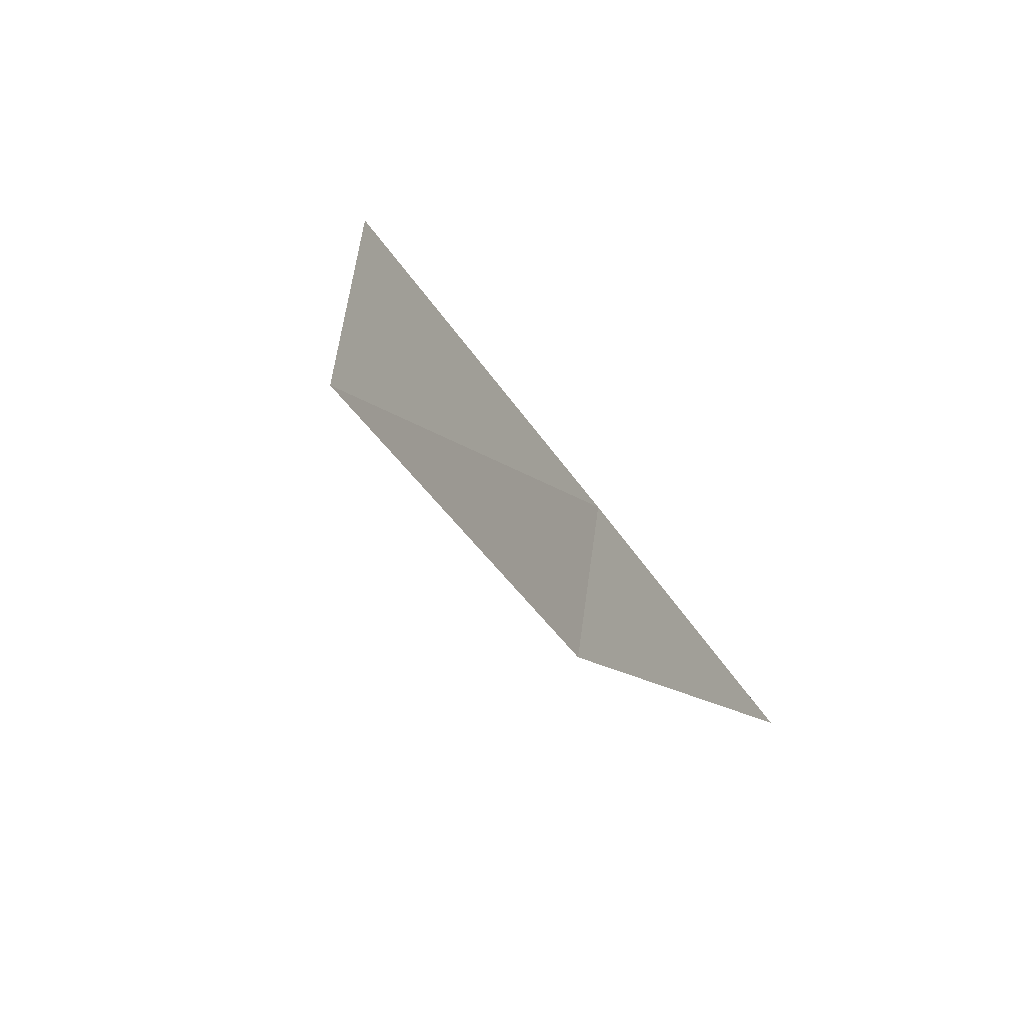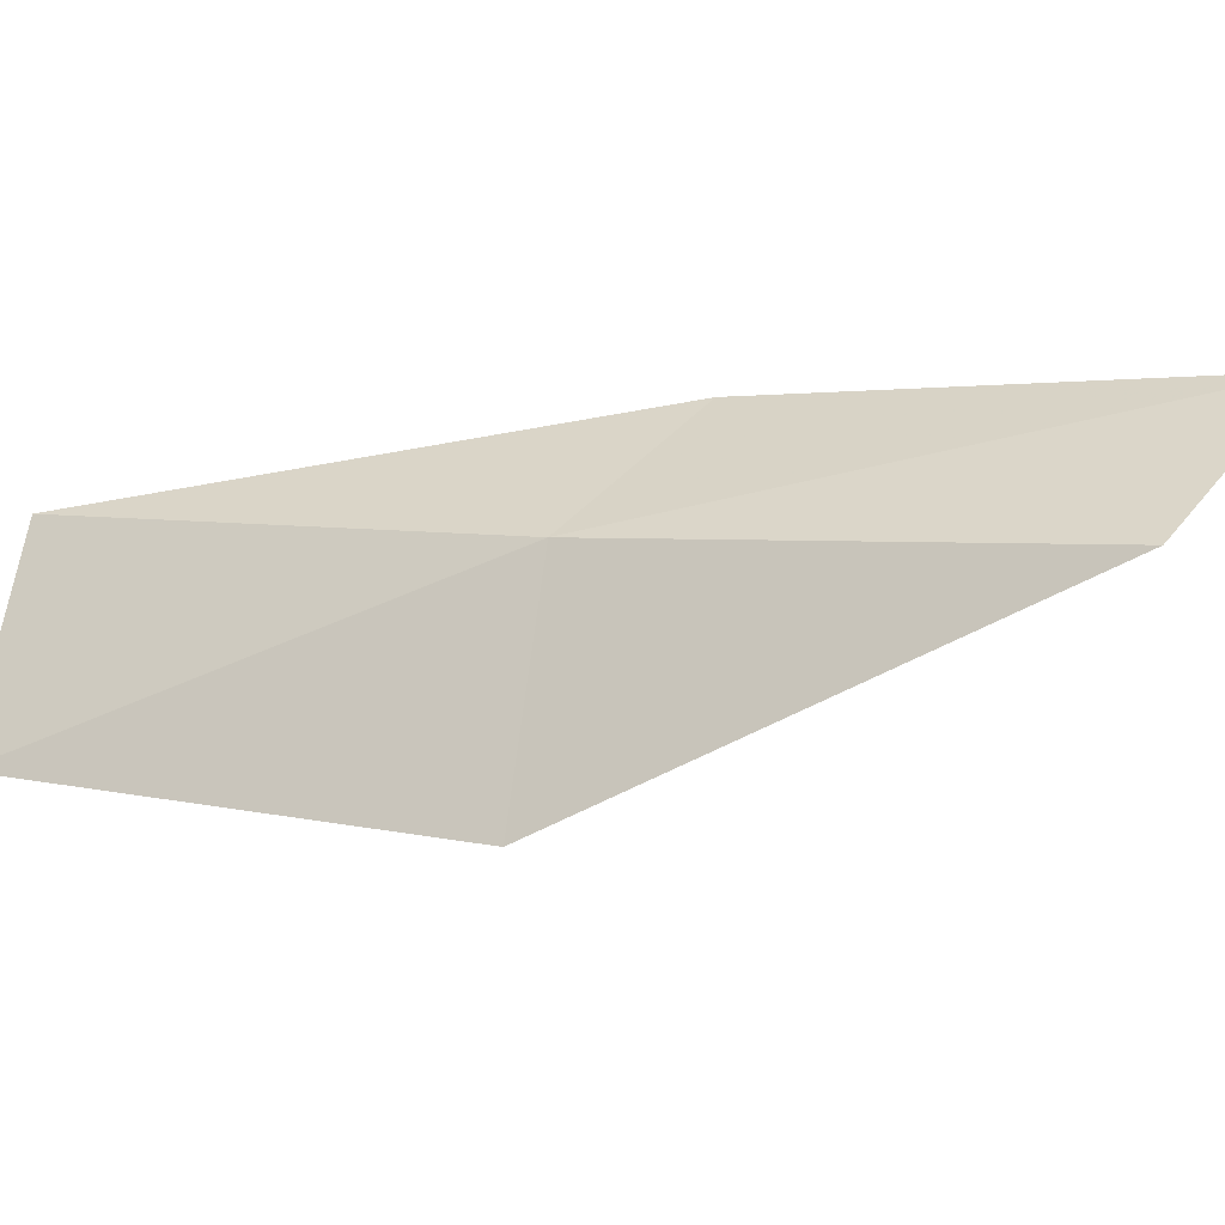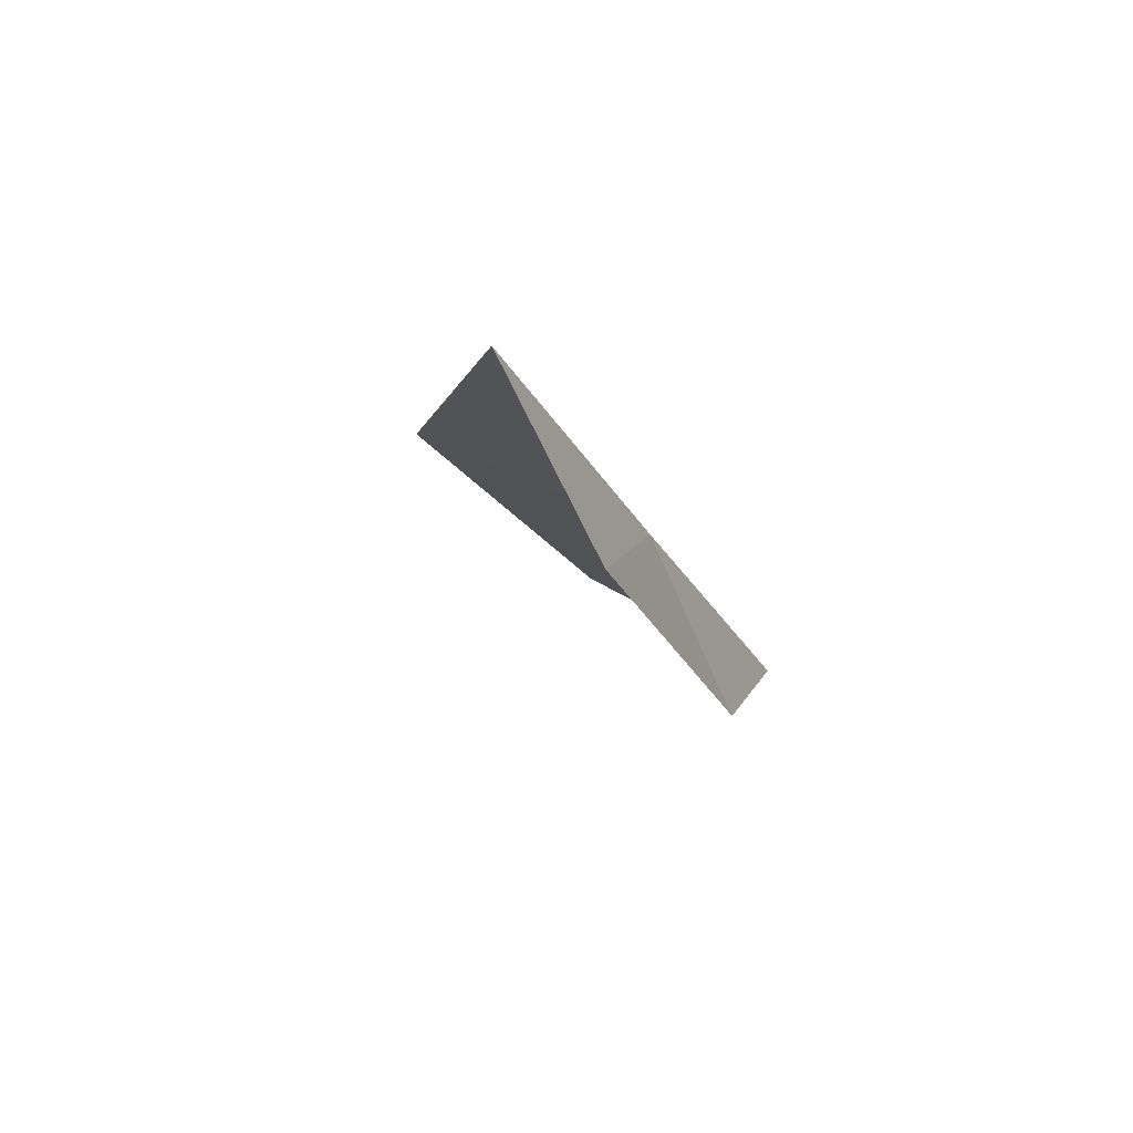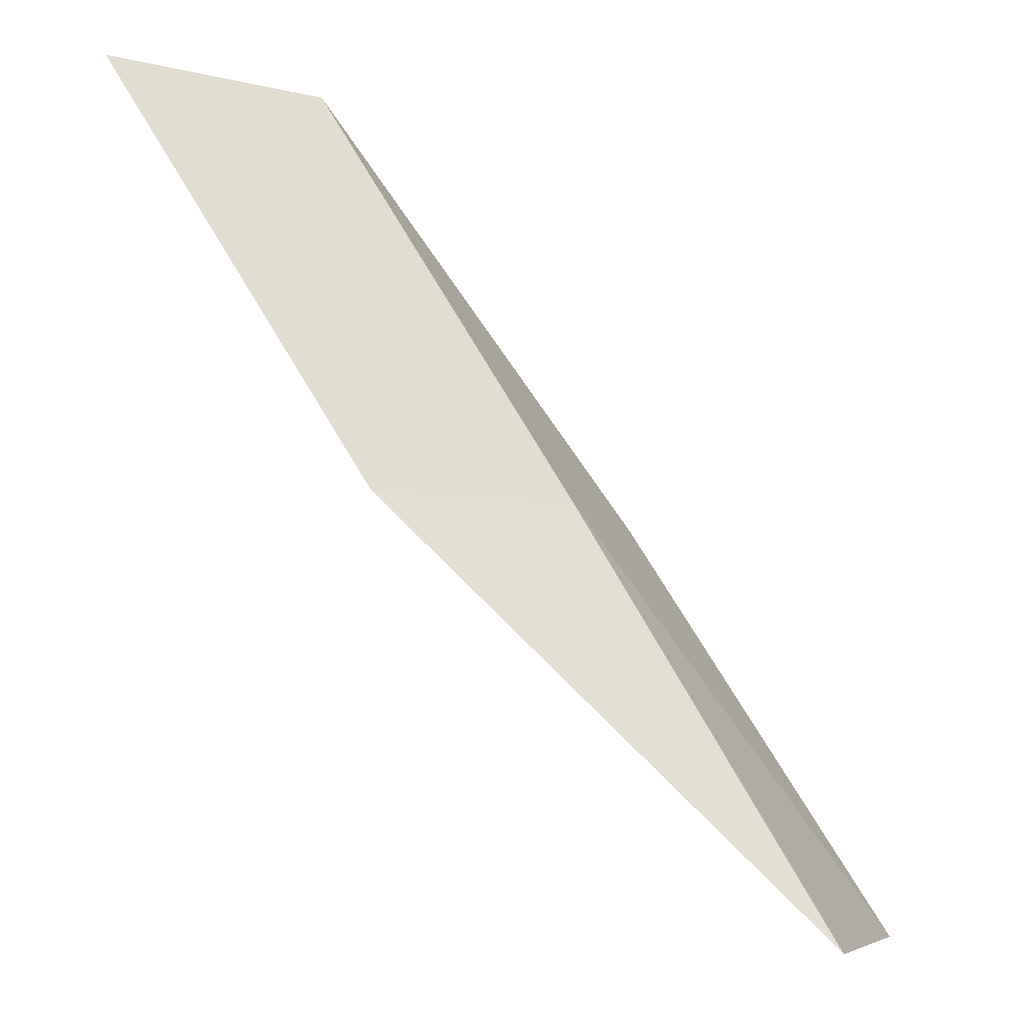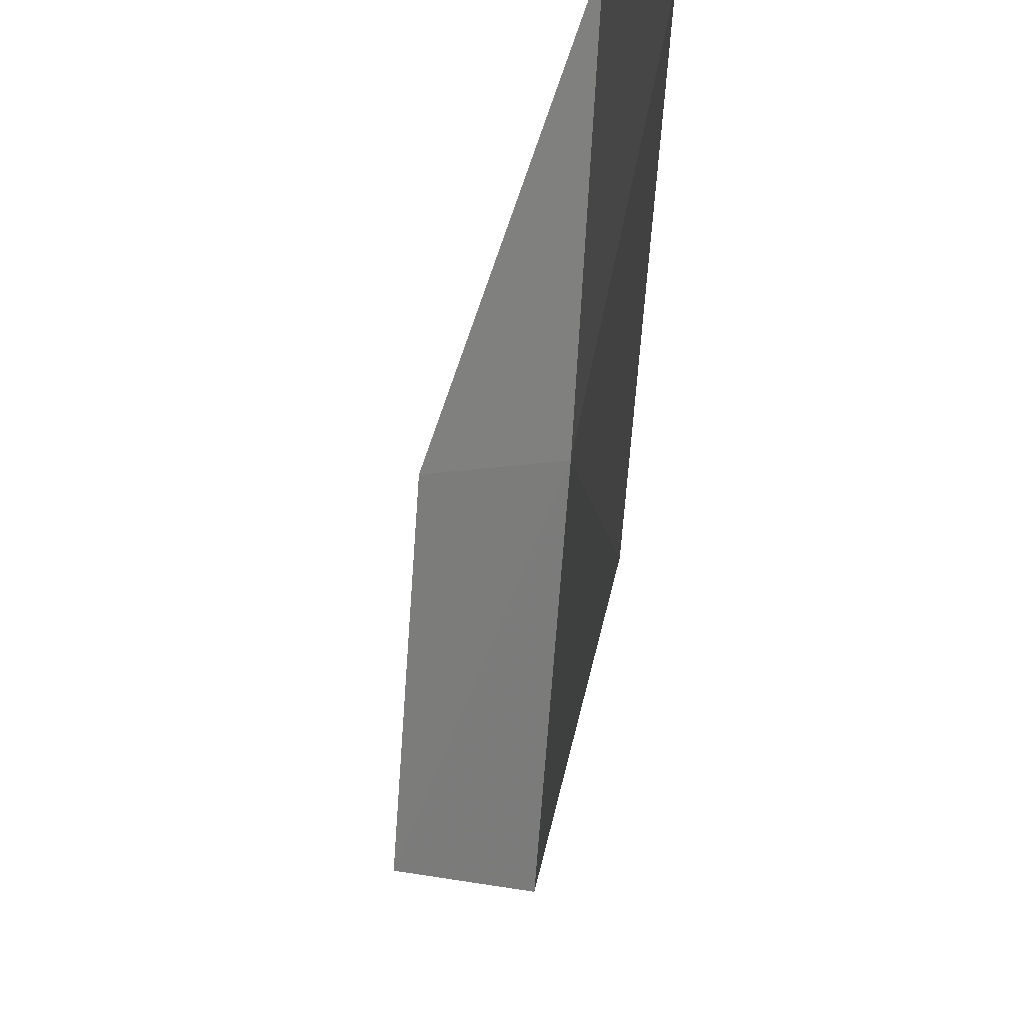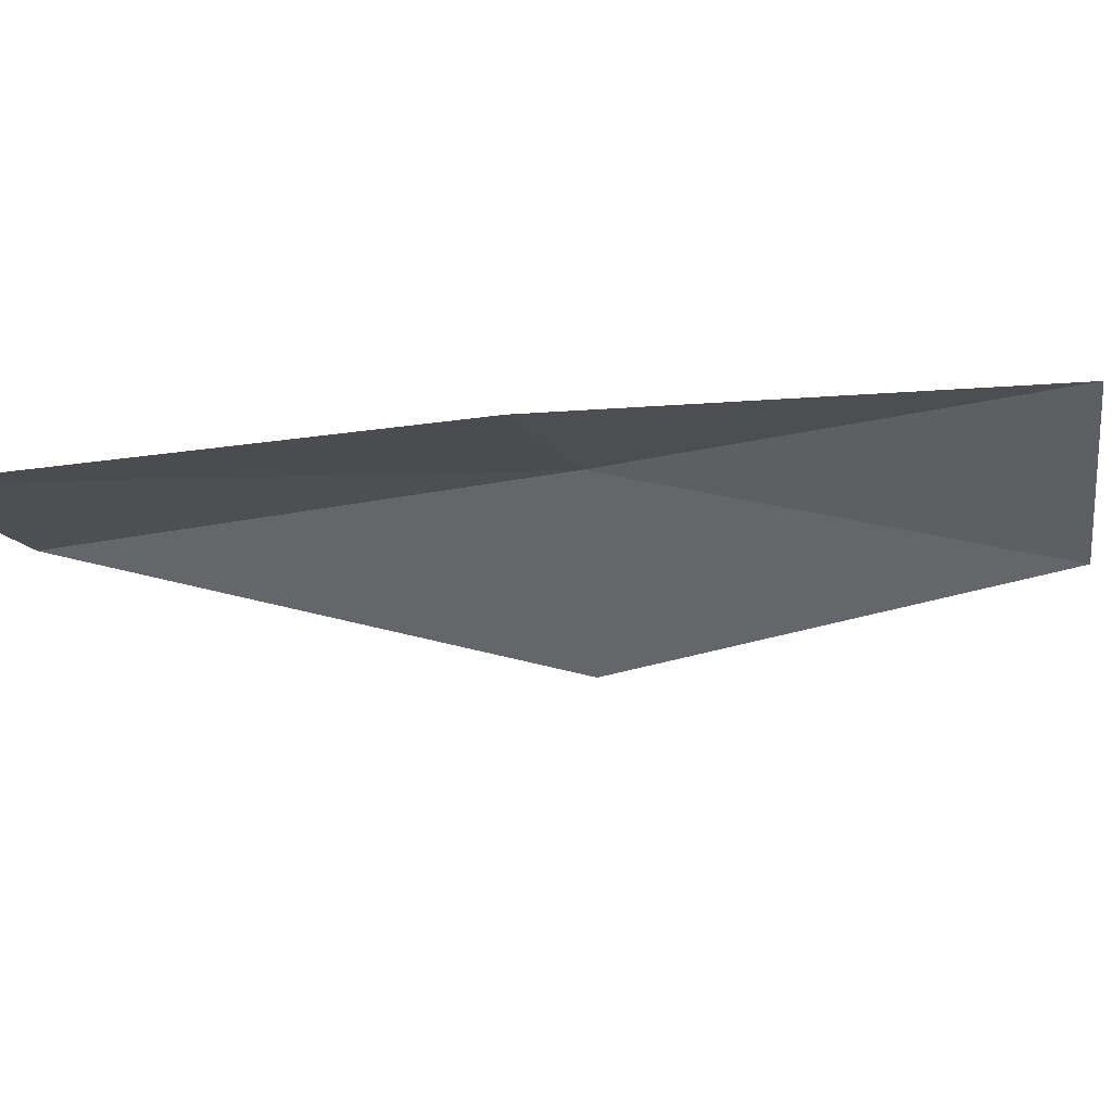
<metadata>
{"format":"obj","ext":"obj","renderer":"f3d","projection":"perspective","resolution":1024,"background":"white","views":[{"elev":37.8,"azim":134.8,"up":"+Z"},{"elev":-8.6,"azim":-37.9,"up":"+Y"},{"elev":45.9,"azim":111.9,"up":"+Z"},{"elev":-6.3,"azim":-174.8,"up":"+Z"},{"elev":-64.0,"azim":-152.6,"up":"+Y"},{"elev":30.3,"azim":111.7,"up":"+Y"}]}
</metadata>
<code>
v 21.48 -37.05 43.59
v 21.04 -39.65 43.59
v 24.15 -37.43 47.94
v 26.01 -35.79 47.94
v 23.32 -35.59 43.59
v 18.32 -38.86 39.23
v 18.91 -36.5 39.23
f 1 3 2
f 1 5 4
f 1 4 3
f 1 6 7
f 1 2 6
f 1 7 5

</code>
